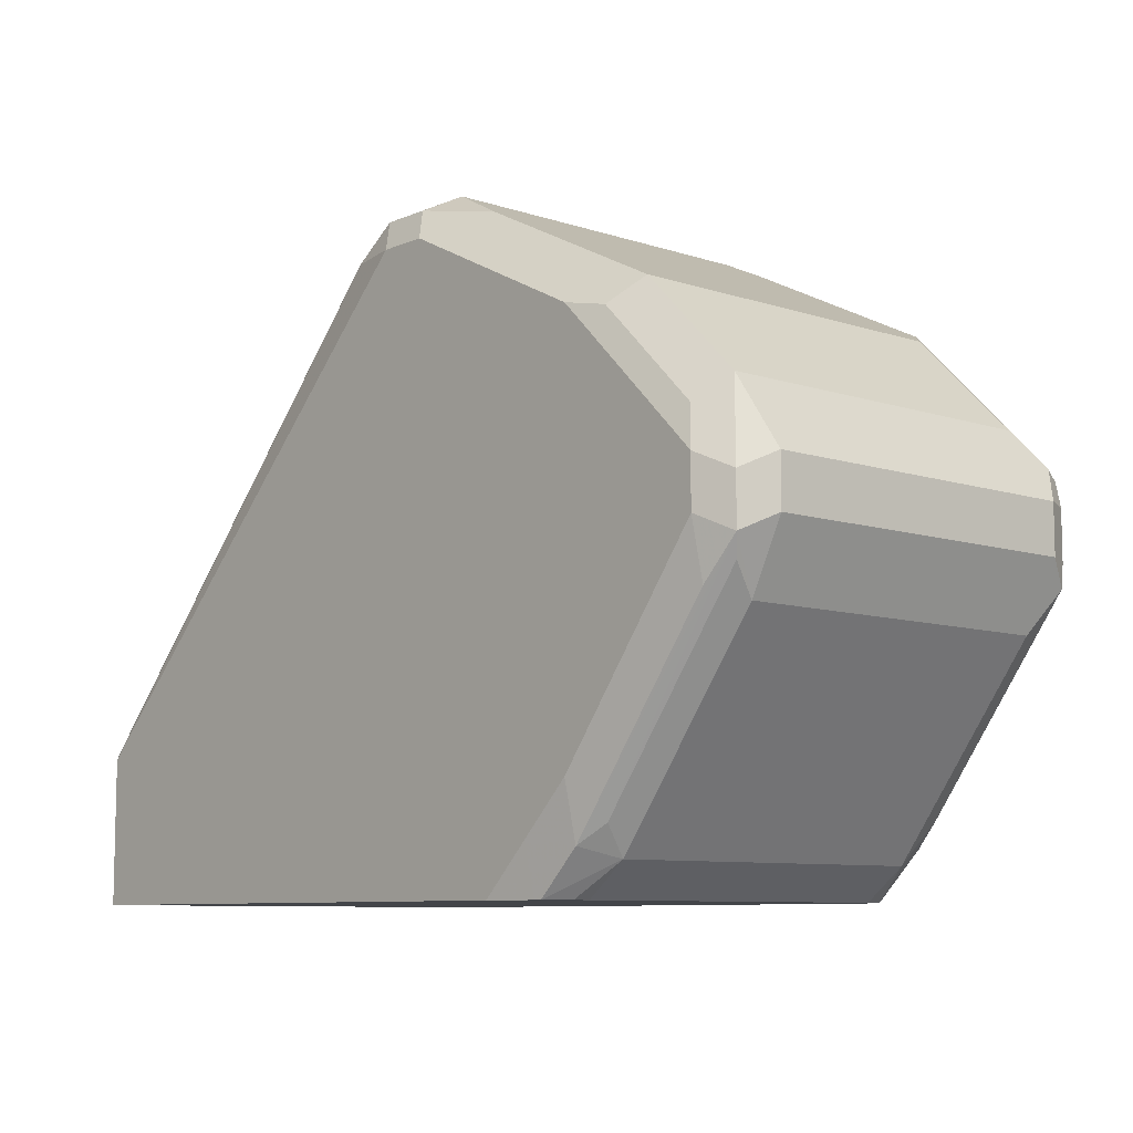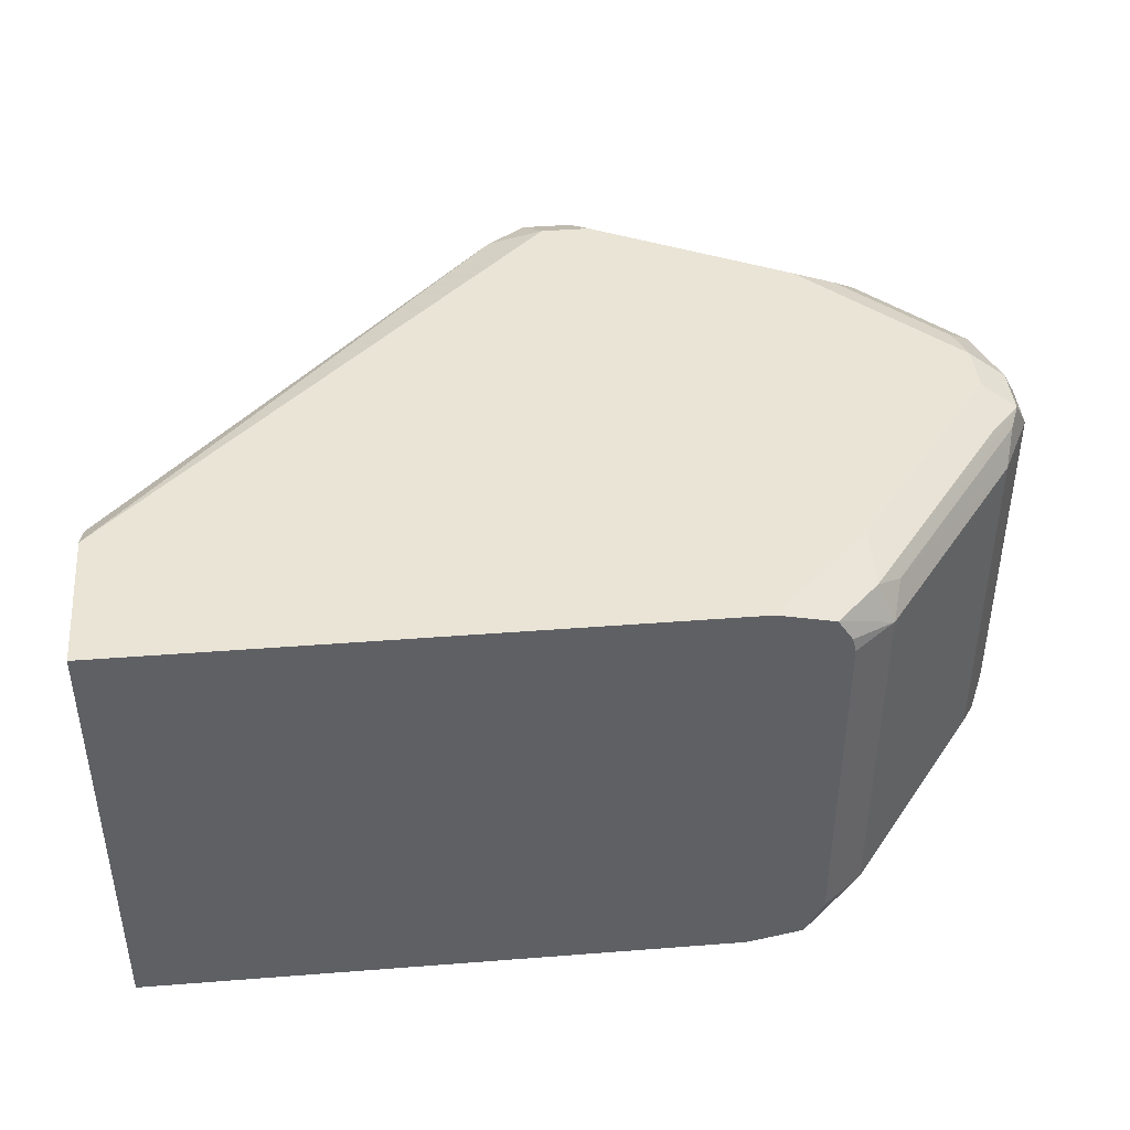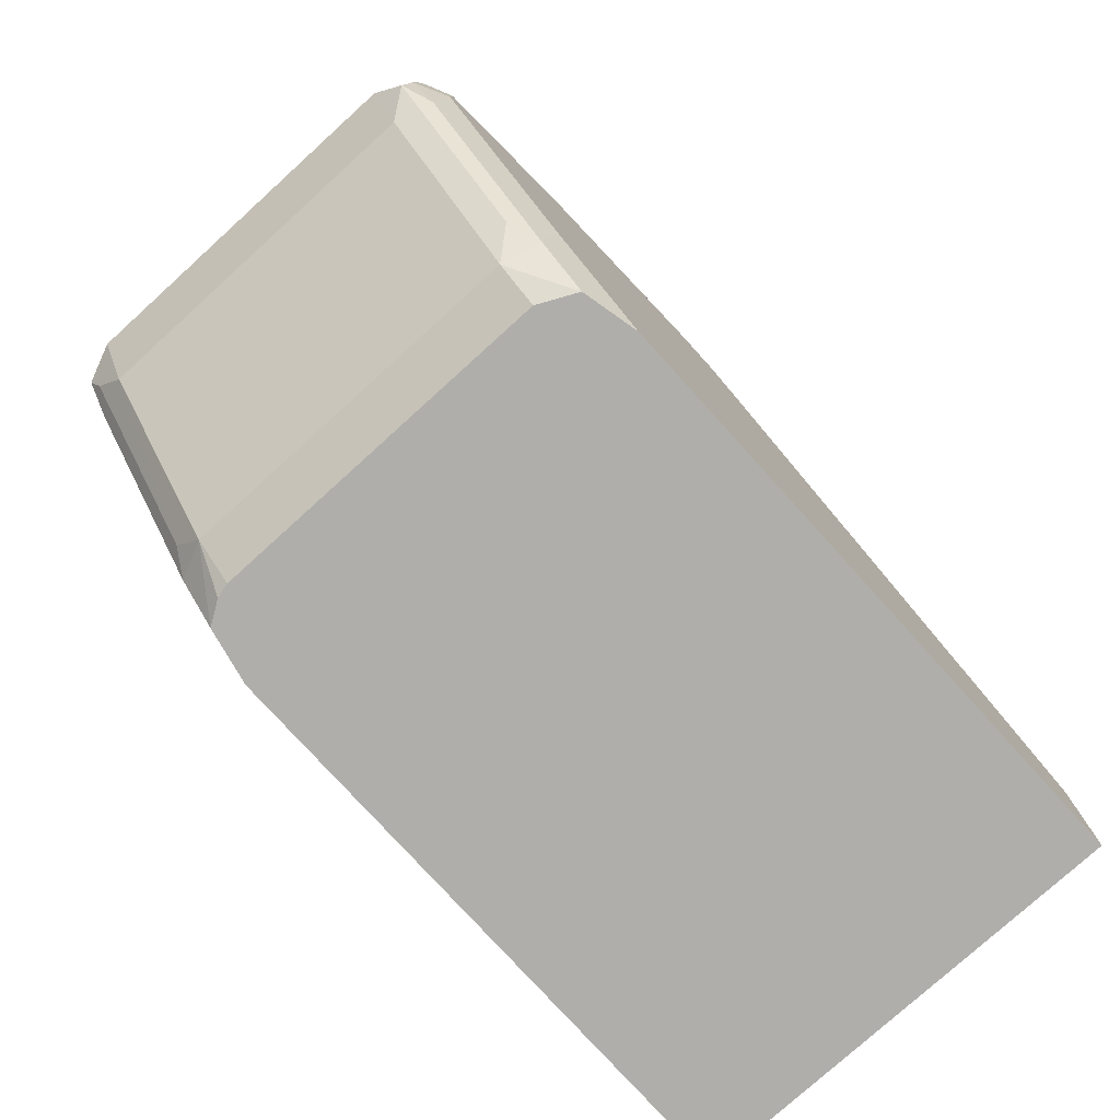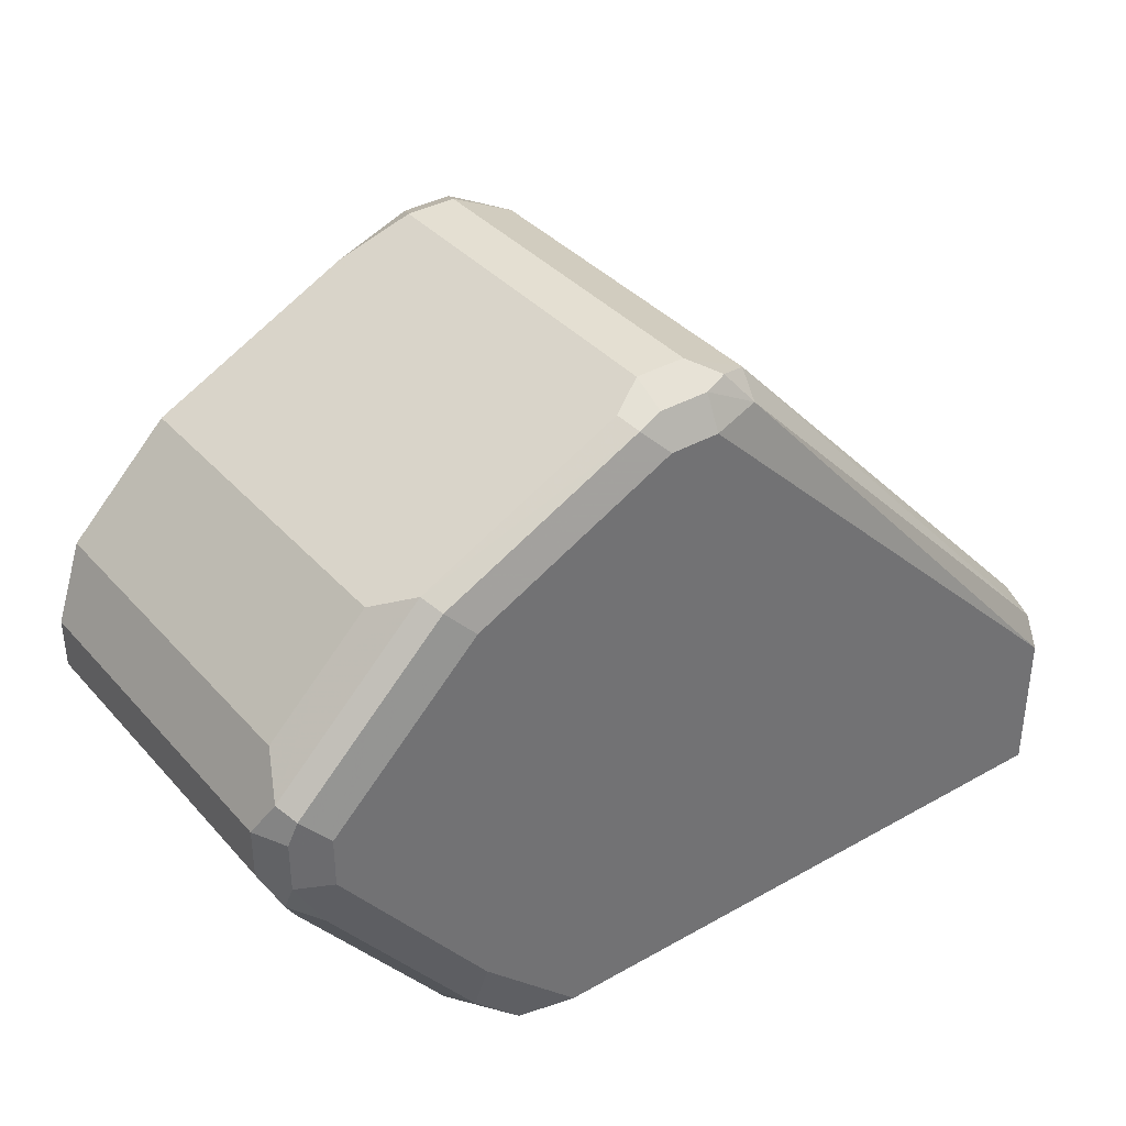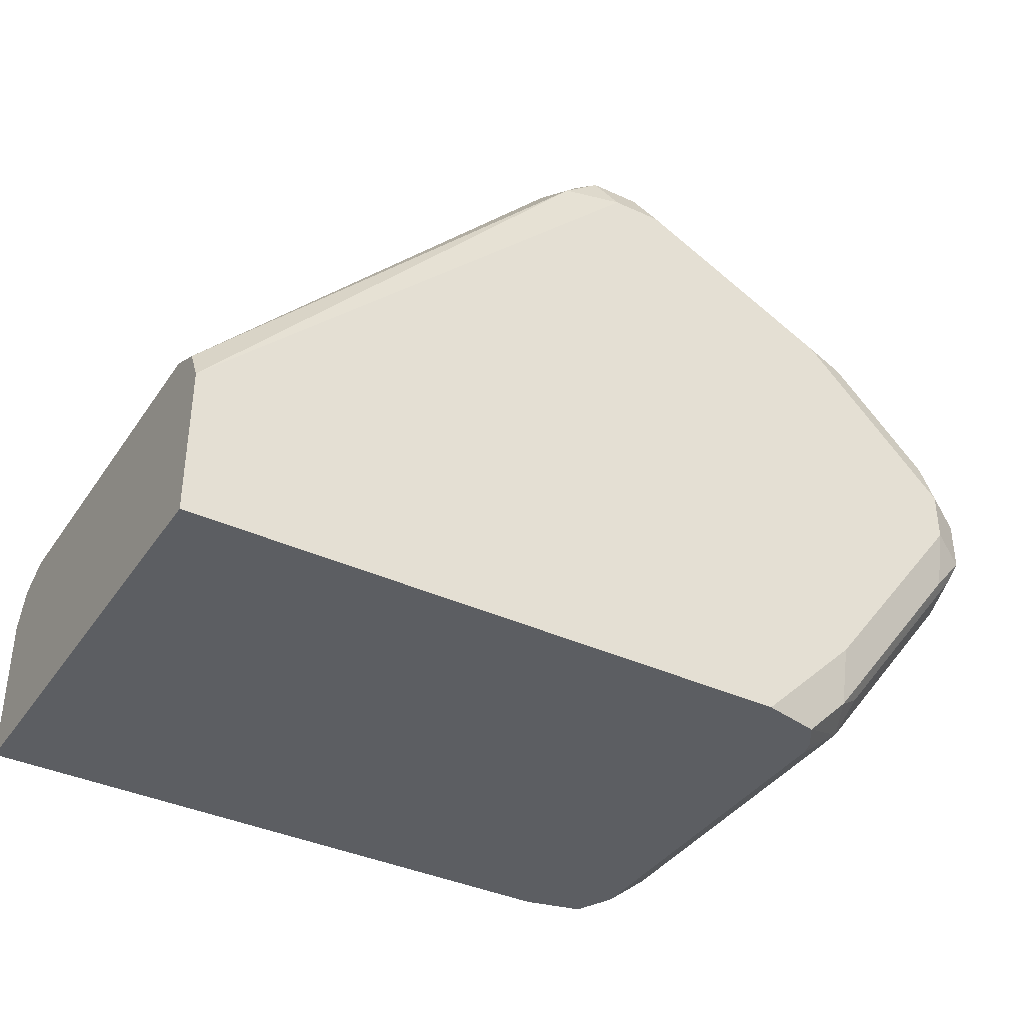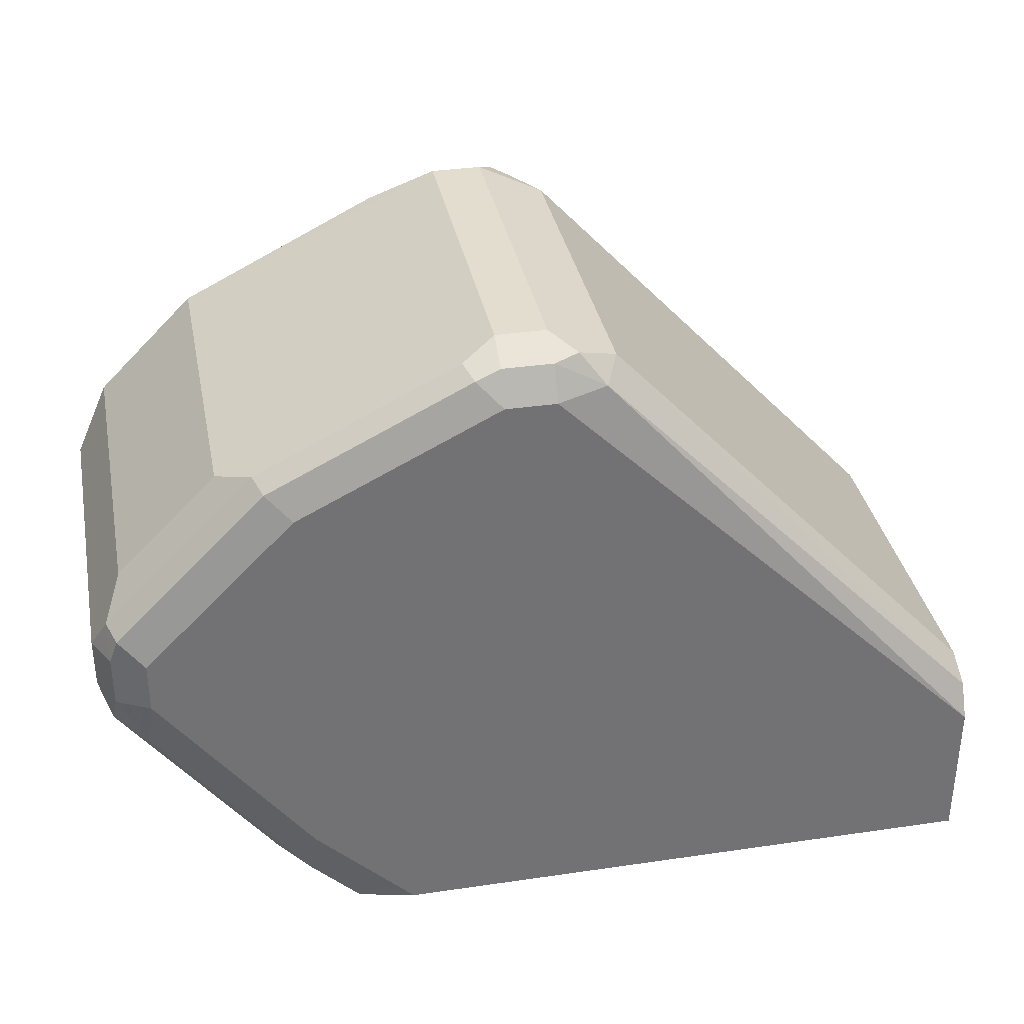
<metadata>
{"format":"obj","ext":"obj","renderer":"f3d","projection":"perspective","resolution":1024,"background":"white","views":[{"elev":-8.6,"azim":48.4,"up":"+Y"},{"elev":42.5,"azim":-5.3,"up":"+Z"},{"elev":-77.8,"azim":132.2,"up":"+Y"},{"elev":37.0,"azim":143.9,"up":"+Y"},{"elev":-37.9,"azim":-30.3,"up":"+Y"},{"elev":34.8,"azim":168.9,"up":"+Y"}]}
</metadata>
<code>
v 0.4033 0.8914 0.06366
v 0.4316 0.8773 0.07075
v 0.5164 0.8348 0.07075
v 0.5023 0.8419 0.05659
v 0.4033 0.8914 -0.08488
v 0.382 0.8914 0.06366
v 0.3962 0.8843 0.07781
v 0.4033 0.8702 0.0849
v 0.5058 0.8242 0.08135
v 0.5377 0.8136 0.07075
v 0.5164 0.8348 -0.07782
v 0.4882 0.8278 0.0849
v 0.5023 0.8419 -0.09197
v 0.4174 0.8843 -0.09197
v 0.4139 0.8808 -0.1008
v 0.4033 0.8843 -0.09904
v 0.3715 0.8861 -0.0955
v 0.382 0.8914 -0.08488
v 0.3538 0.8773 0.06366
v 0.3661 0.8808 0.07428
v 0.375 0.8843 0.07781
v 0.382 0.8702 0.0849
v 0.5483 0.7818 0.08135
v 0.5589 0.7924 0.07075
v 0.5377 0.8136 -0.07782
v 0.5306 0.7853 0.0849
v 0.52 0.8171 -0.1008
v 0.4988 0.8384 -0.1008
v 0.566 0.7782 -0.09197
v 0.4033 0.8702 -0.1061
v 0.382 0.8702 -0.1061
v 0.382 0.8843 -0.09904
v 0.3609 0.8729 -0.1008
v 0.3538 0.8773 -0.08488
v 0.3582 0.8702 0.07959
v 0.1902 0.7004 0.06366
v 0.1902 0.6996 0.06527
v 0.1902 0.6934 0.07781
v 0.1902 0.6792 0.0849
v 0.5518 0.7641 0.0849
v 0.566 0.757 0.07781
v 0.5731 0.7641 0.06366
v 0.5589 0.7924 -0.07782
v 0.5306 0.7853 -0.1061
v 0.4882 0.8278 -0.1061
v 0.5624 0.7747 -0.1008
v 0.5731 0.7641 -0.08488
v 0.566 0.7641 -0.09904
v 0.1902 0.6792 -0.1061
v 0.1902 0.6934 -0.09904
v 0.1902 0.7002 -0.08543
v 0.1902 0.7004 -0.08488
v 0.1902 0.6157 0.0849
v 0.5518 0.7429 0.0849
v 0.566 0.7358 0.07781
v 0.5731 0.7429 0.06366
v 0.5518 0.7641 -0.1061
v 0.5731 0.7429 -0.08488
v 0.566 0.7429 -0.09904
v 0.1902 0.6157 -0.1061
v 0.4458 0.6157 0.0849
v 0.5518 0.719 0.07959
v 0.4882 0.658 0.0849
v 0.4882 0.6341 0.07959
v 0.4988 0.6421 0.07428
v 0.5624 0.727 0.07428
v 0.5589 0.7146 0.06366
v 0.5518 0.7429 -0.1061
v 0.5678 0.7323 -0.0955
v 0.5589 0.7146 -0.08488
v 0.5545 0.7217 -0.1008
v 0.4458 0.6157 -0.1061
v 0.4669 0.6157 0.08021
v 0.4669 0.6368 0.0849
v 0.4697 0.6157 0.07959
v 0.4952 0.6297 0.06366
v 0.4882 0.658 -0.1061
v 0.5041 0.6474 -0.0955
v 0.4952 0.6297 -0.08488
v 0.4908 0.6368 -0.1008
v 0.4669 0.6368 -0.1061
v 0.4696 0.6157 -0.1008
v 0.476 0.6157 0.06983
v 0.4776 0.6157 0.06366
v 0.4776 0.6157 -0.08488
v 0.4697 0.6157 -0.1008
f 42 58 47
f 42 56 58
f 40 54 55
f 41 55 56
f 40 55 41
f 46 48 57
f 41 56 42
f 47 58 59
f 53 60 72
f 48 59 68
f 48 68 57
f 53 72 82
f 53 82 86
f 53 86 85
f 53 85 84
f 53 84 83
f 47 59 48
f 36 38 37
f 30 68 77
f 36 53 39
f 53 83 75
f 30 77 81
f 30 81 72
f 30 72 60
f 30 60 49
f 30 49 31
f 31 49 33
f 31 33 32
f 36 39 38
f 33 49 50
f 34 50 51
f 34 51 52
f 35 38 39
f 36 52 51
f 36 51 50
f 36 50 49
f 36 49 60
f 36 60 53
f 33 50 34
f 53 75 73
f 64 76 65
f 54 62 55
f 68 71 80
f 68 80 77
f 69 70 79
f 69 79 78
f 69 78 80
f 72 81 80
f 72 80 82
f 75 83 76
f 76 83 84
f 76 84 85
f 76 85 79
f 77 80 81
f 78 79 80
f 79 85 86
f 79 86 80
f 80 86 82
f 30 57 68
f 67 79 70
f 67 76 79
f 65 67 66
f 65 76 67
f 54 63 64
f 54 64 62
f 55 65 66
f 55 66 67
f 55 67 56
f 55 62 64
f 55 64 65
f 56 67 70
f 53 73 61
f 56 70 58
f 58 70 69
f 59 69 71
f 59 71 68
f 61 73 74
f 63 74 64
f 64 74 73
f 64 73 75
f 64 75 76
f 58 69 59
f 30 44 57
f 69 80 71
f 29 48 46
f 5 13 14
f 6 18 34
f 6 34 19
f 6 19 20
f 6 20 21
f 7 21 22
f 7 22 8
f 8 22 39
f 8 39 53
f 8 53 61
f 8 61 74
f 8 74 63
f 8 63 54
f 8 54 40
f 8 40 26
f 8 26 12
f 9 23 10
f 5 17 18
f 5 16 17
f 5 15 16
f 5 14 15
f 30 45 44
f 1 2 3
f 1 3 4
f 1 4 13
f 1 13 5
f 1 5 18
f 1 18 6
f 1 6 21
f 9 12 26
f 1 21 7
f 2 8 12
f 2 12 3
f 2 7 8
f 3 10 25
f 3 25 11
f 3 11 13
f 3 13 4
f 3 12 9
f 1 7 2
f 9 26 23
f 3 9 10
f 10 24 43
f 20 35 21
f 21 35 22
f 22 35 39
f 23 26 40
f 23 40 24
f 24 41 42
f 24 42 47
f 24 47 29
f 24 40 41
f 25 43 29
f 27 44 45
f 27 45 28
f 27 29 46
f 27 46 57
f 27 57 44
f 10 23 24
f 29 47 48
f 19 38 35
f 19 37 38
f 24 29 43
f 19 52 36
f 11 25 13
f 19 36 37
f 13 27 28
f 13 28 15
f 13 15 14
f 13 25 29
f 15 30 31
f 15 31 32
f 15 32 16
f 13 29 27
f 15 45 30
f 19 34 52
f 19 35 20
f 15 28 45
f 17 34 18
f 17 33 34
f 10 43 25
f 16 32 17
f 17 32 33

</code>
